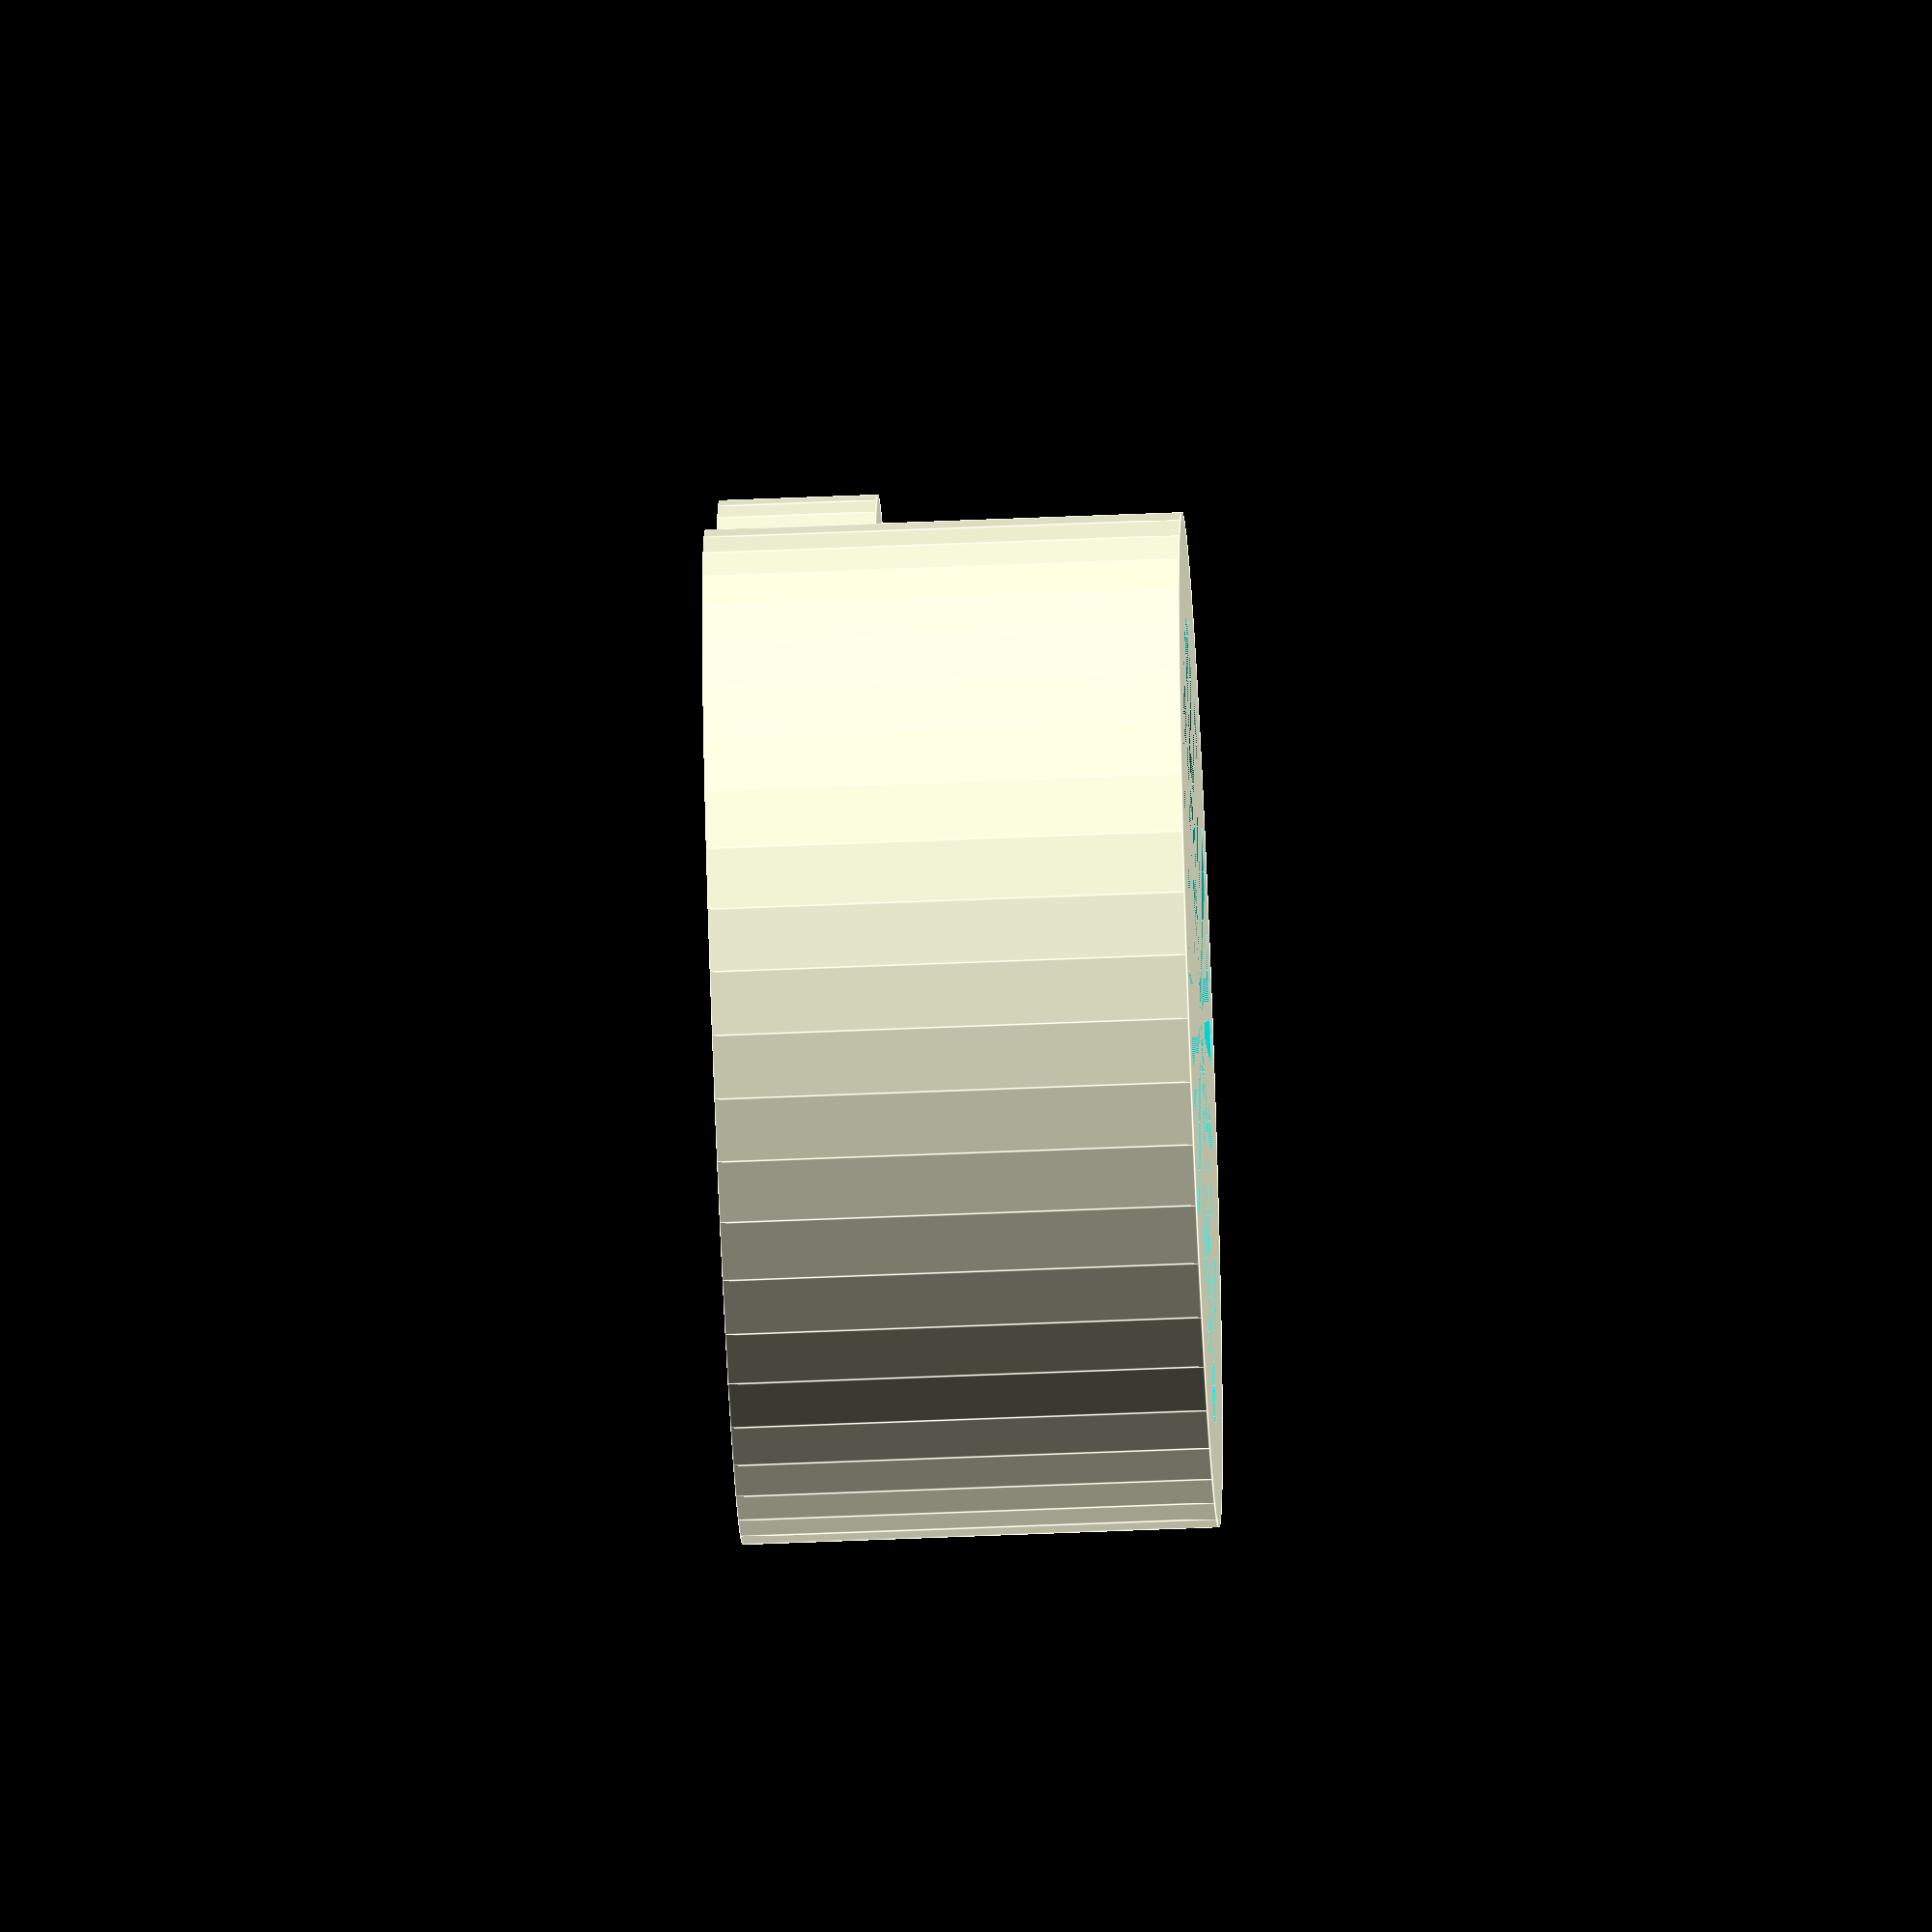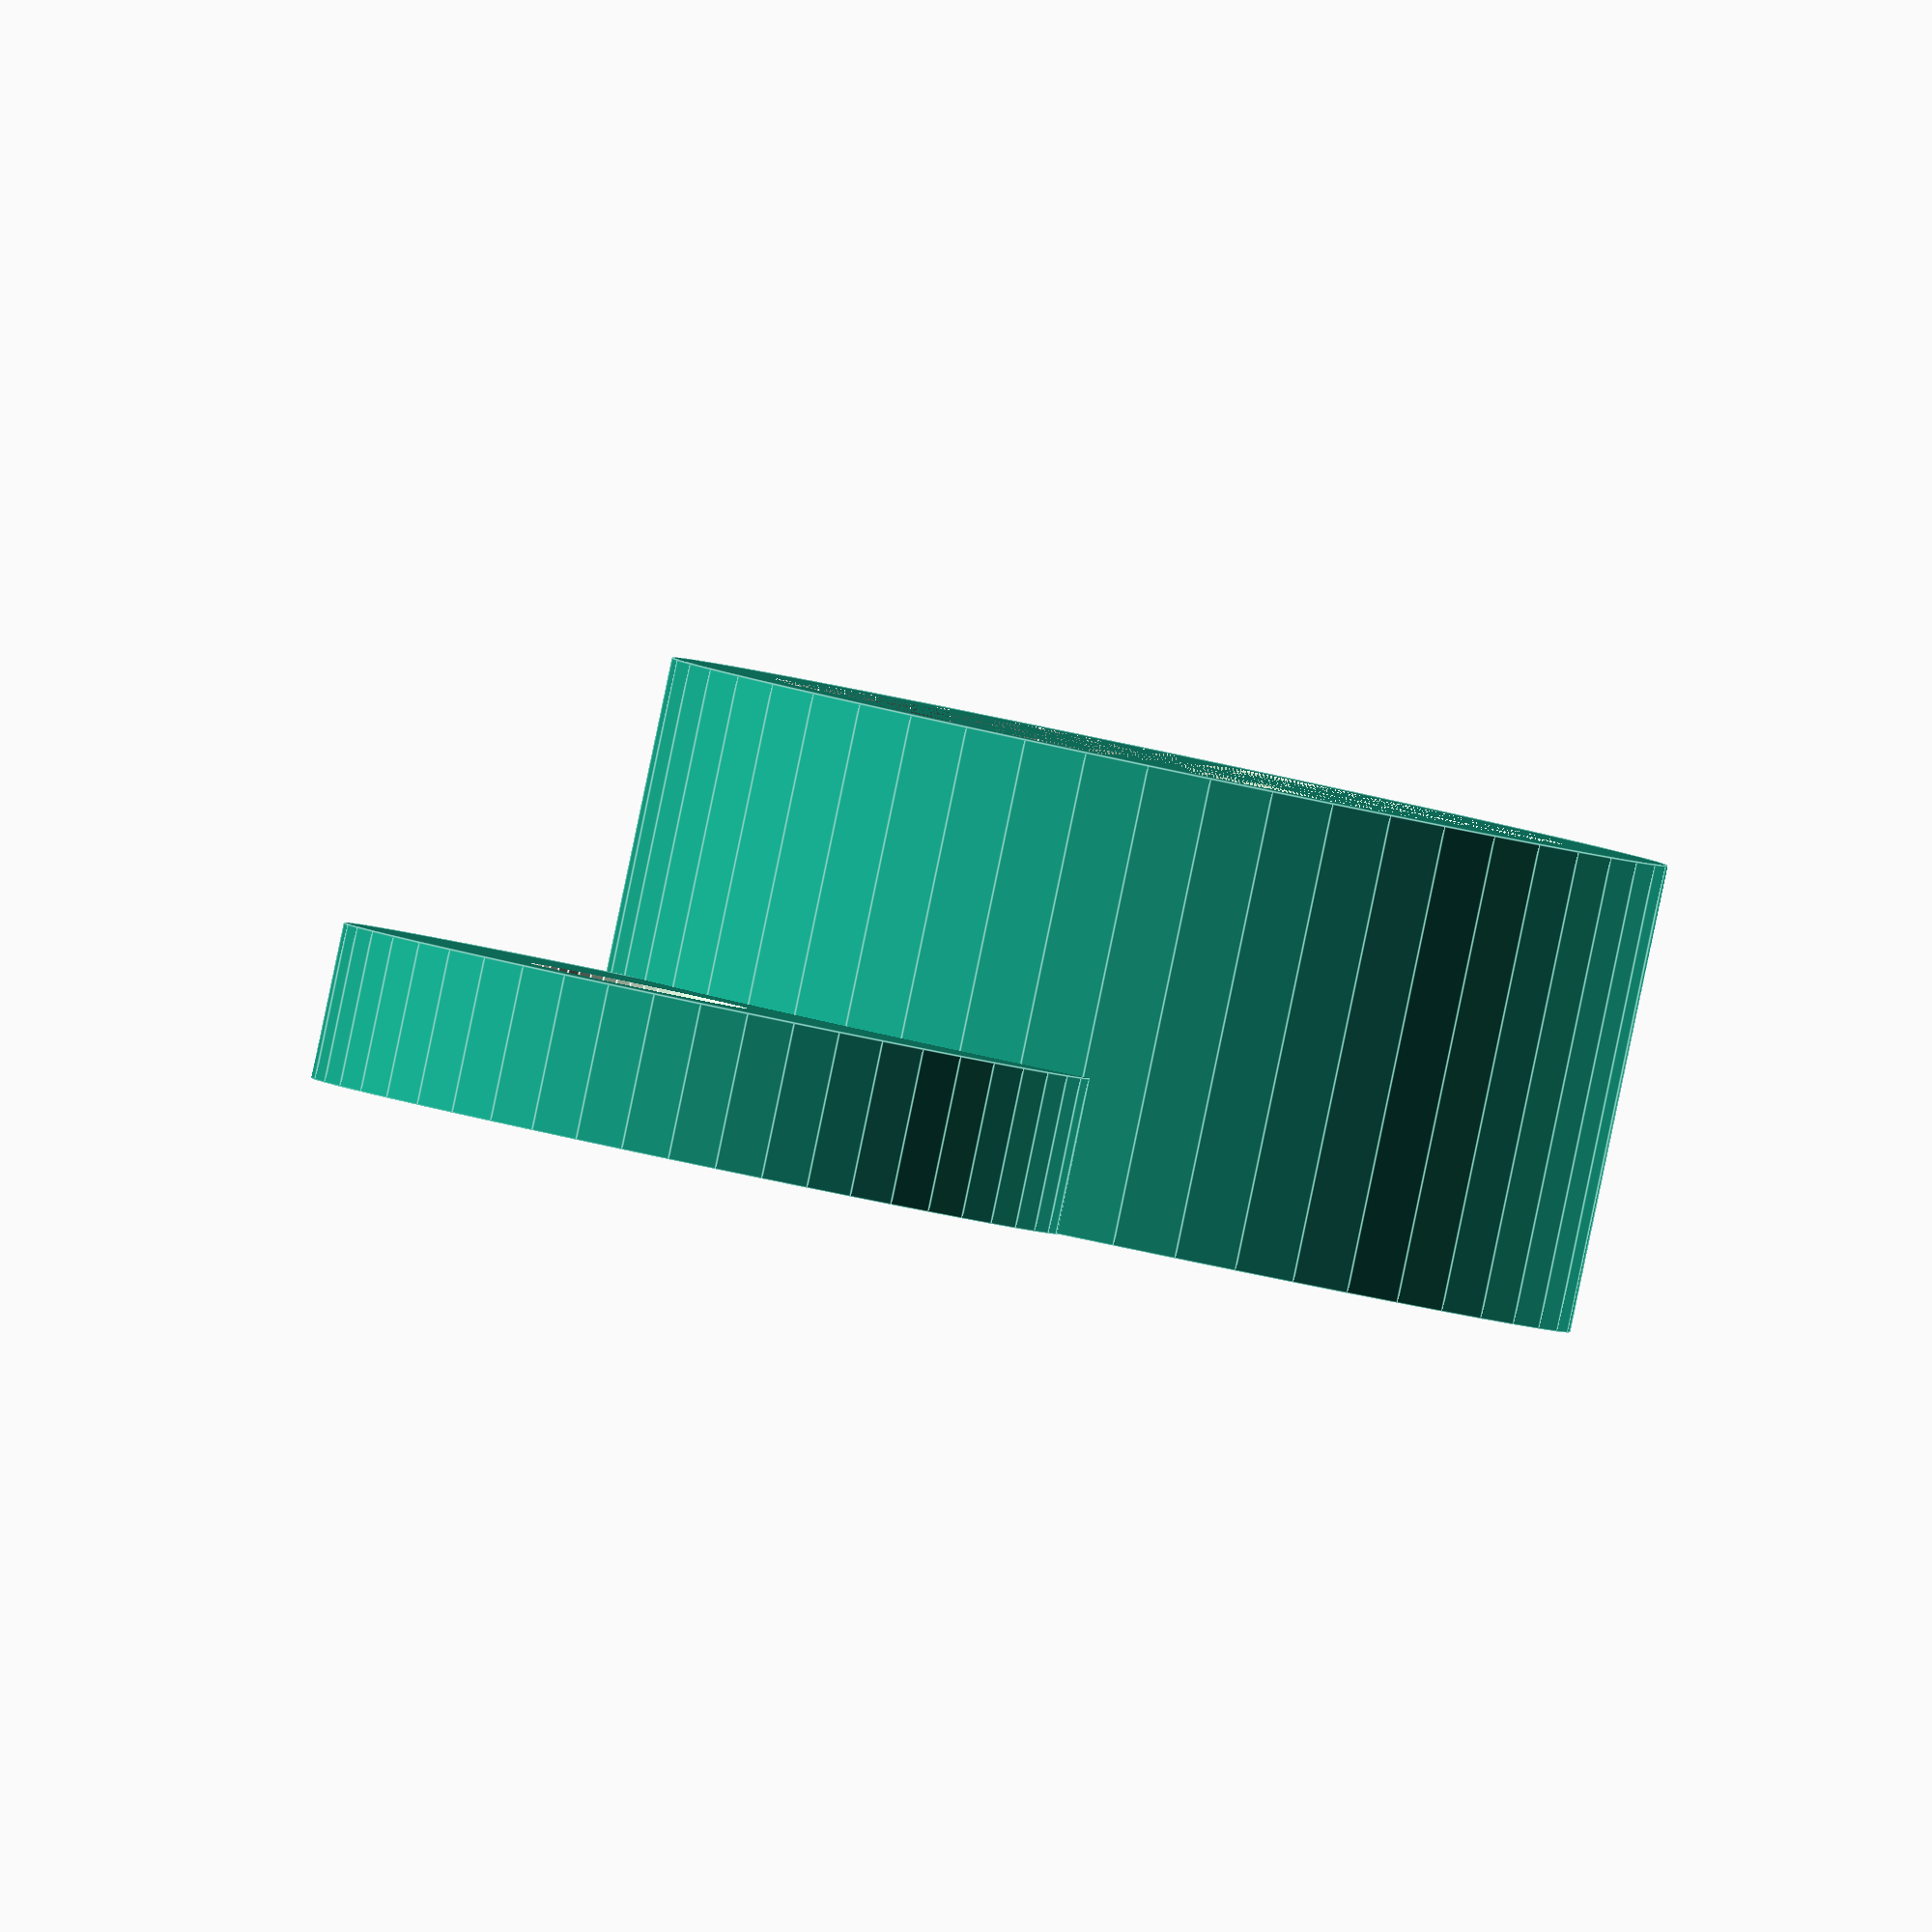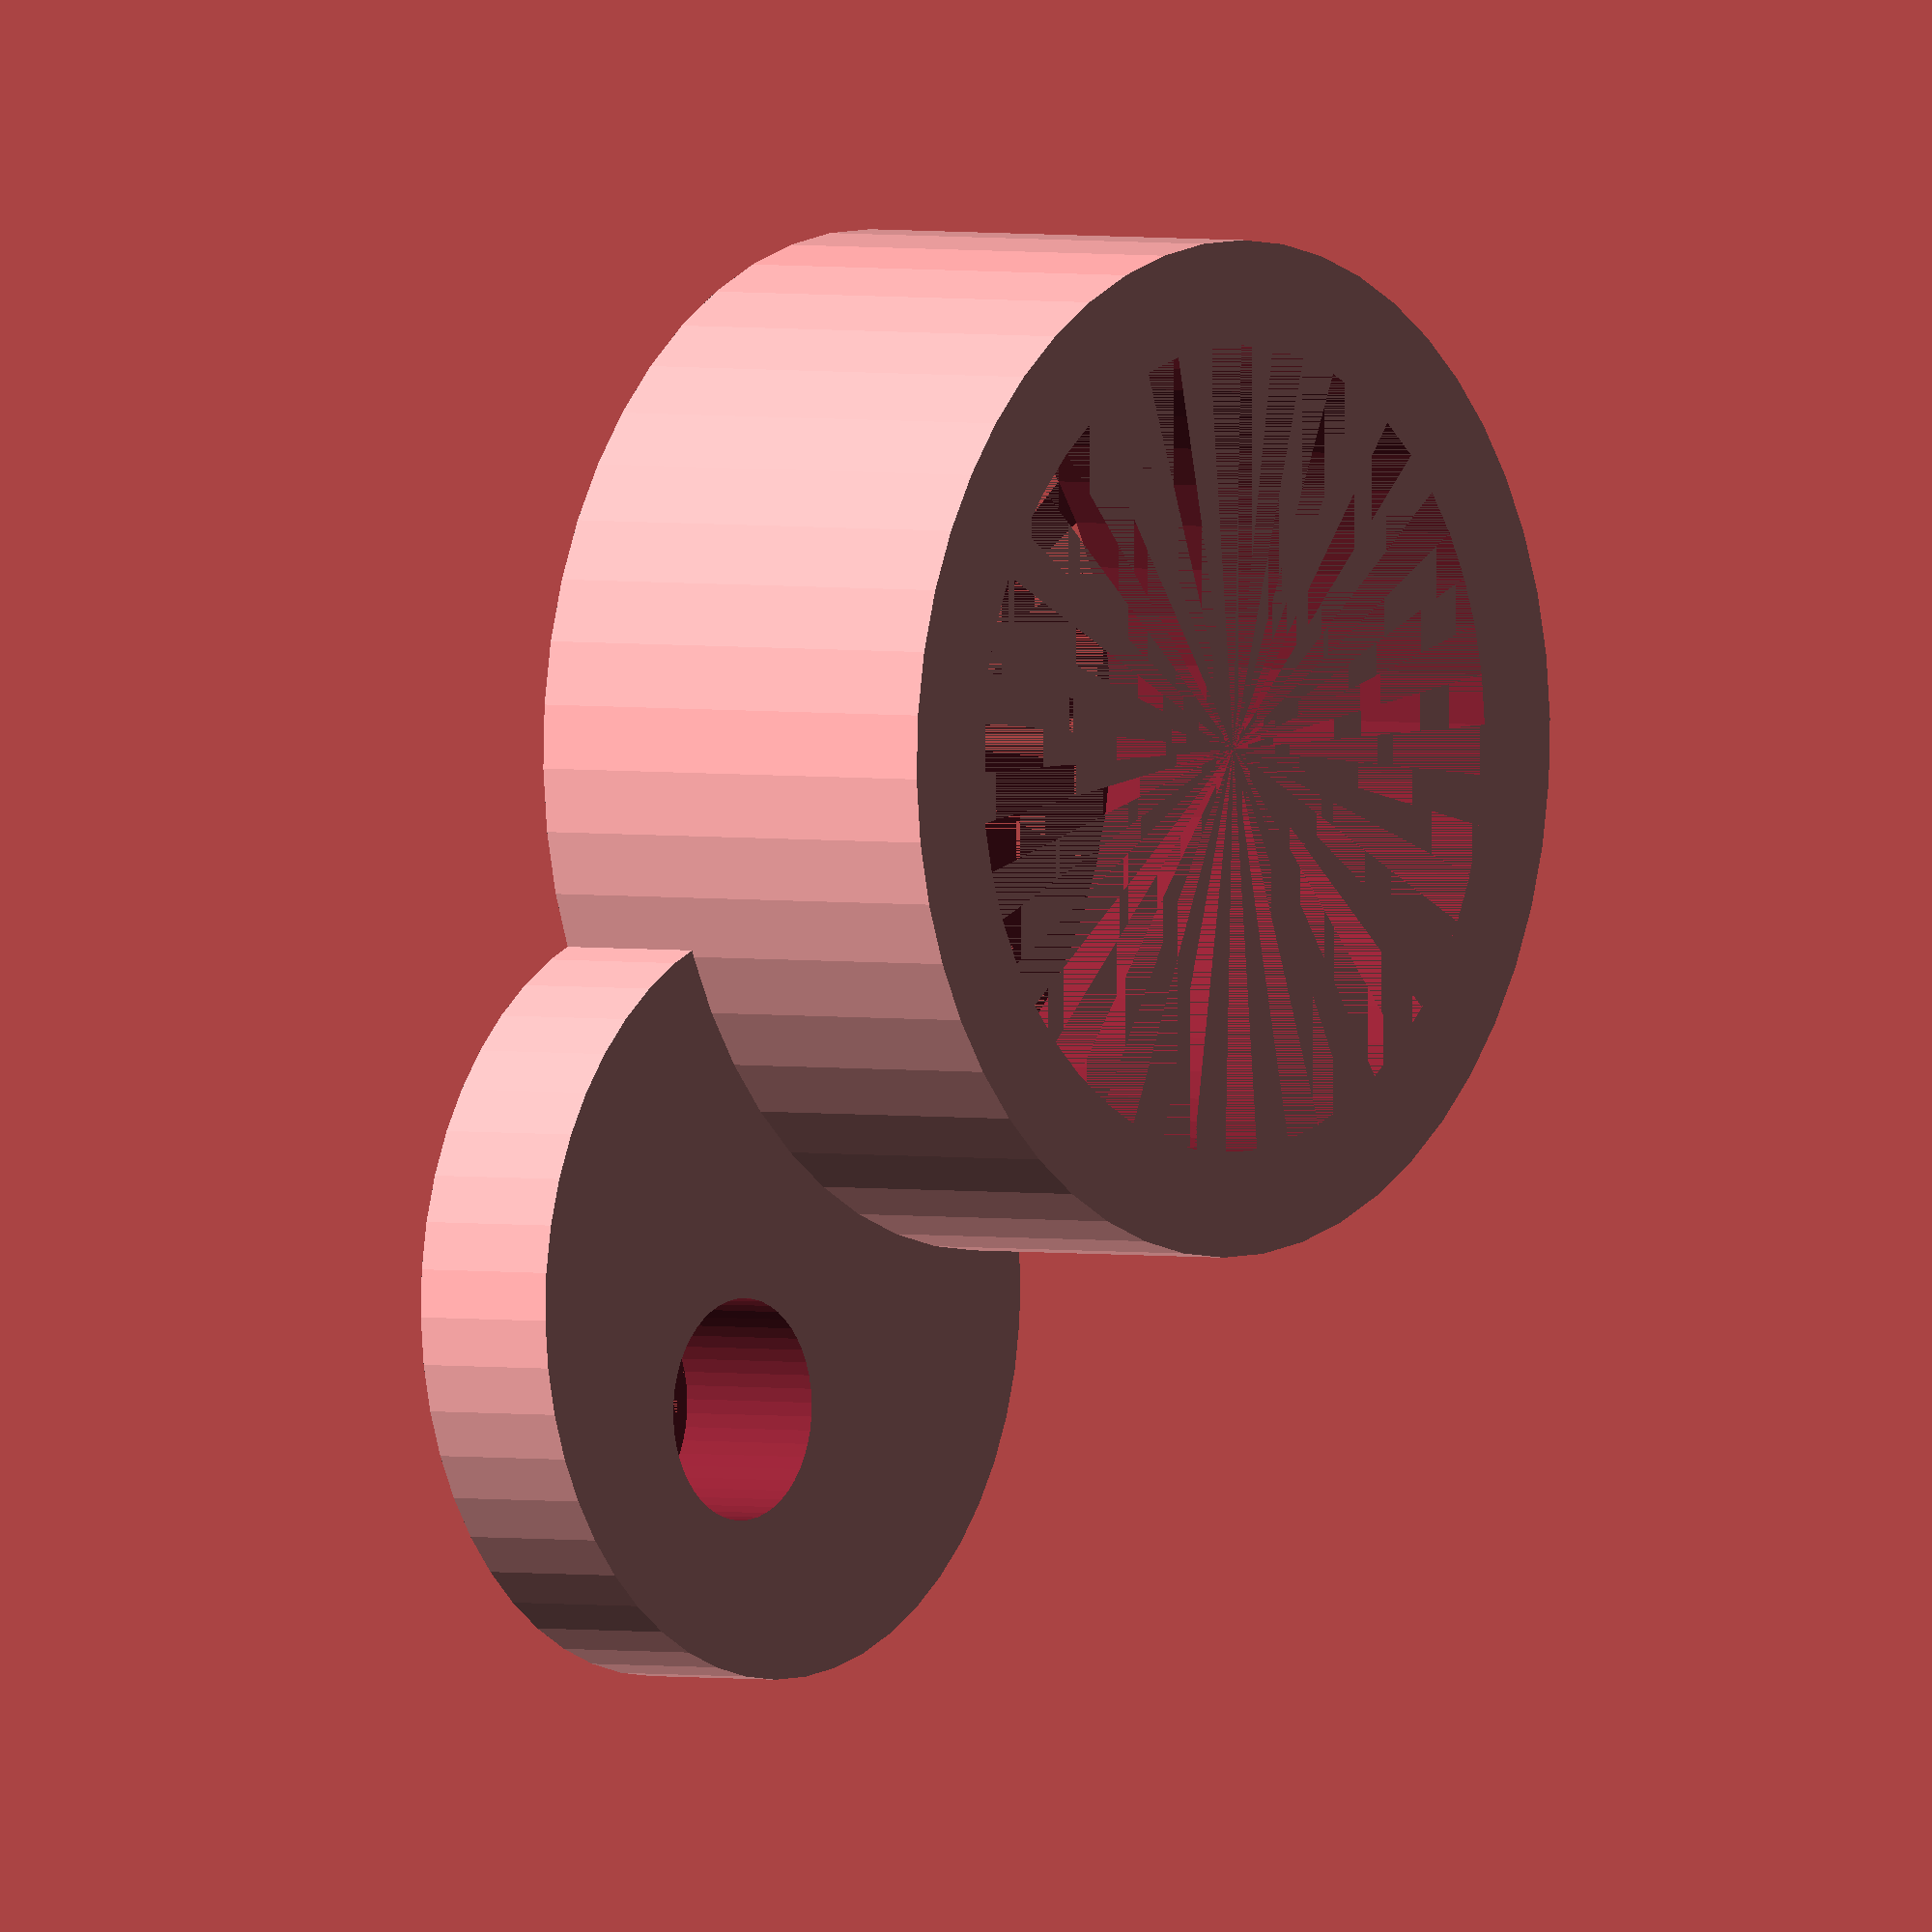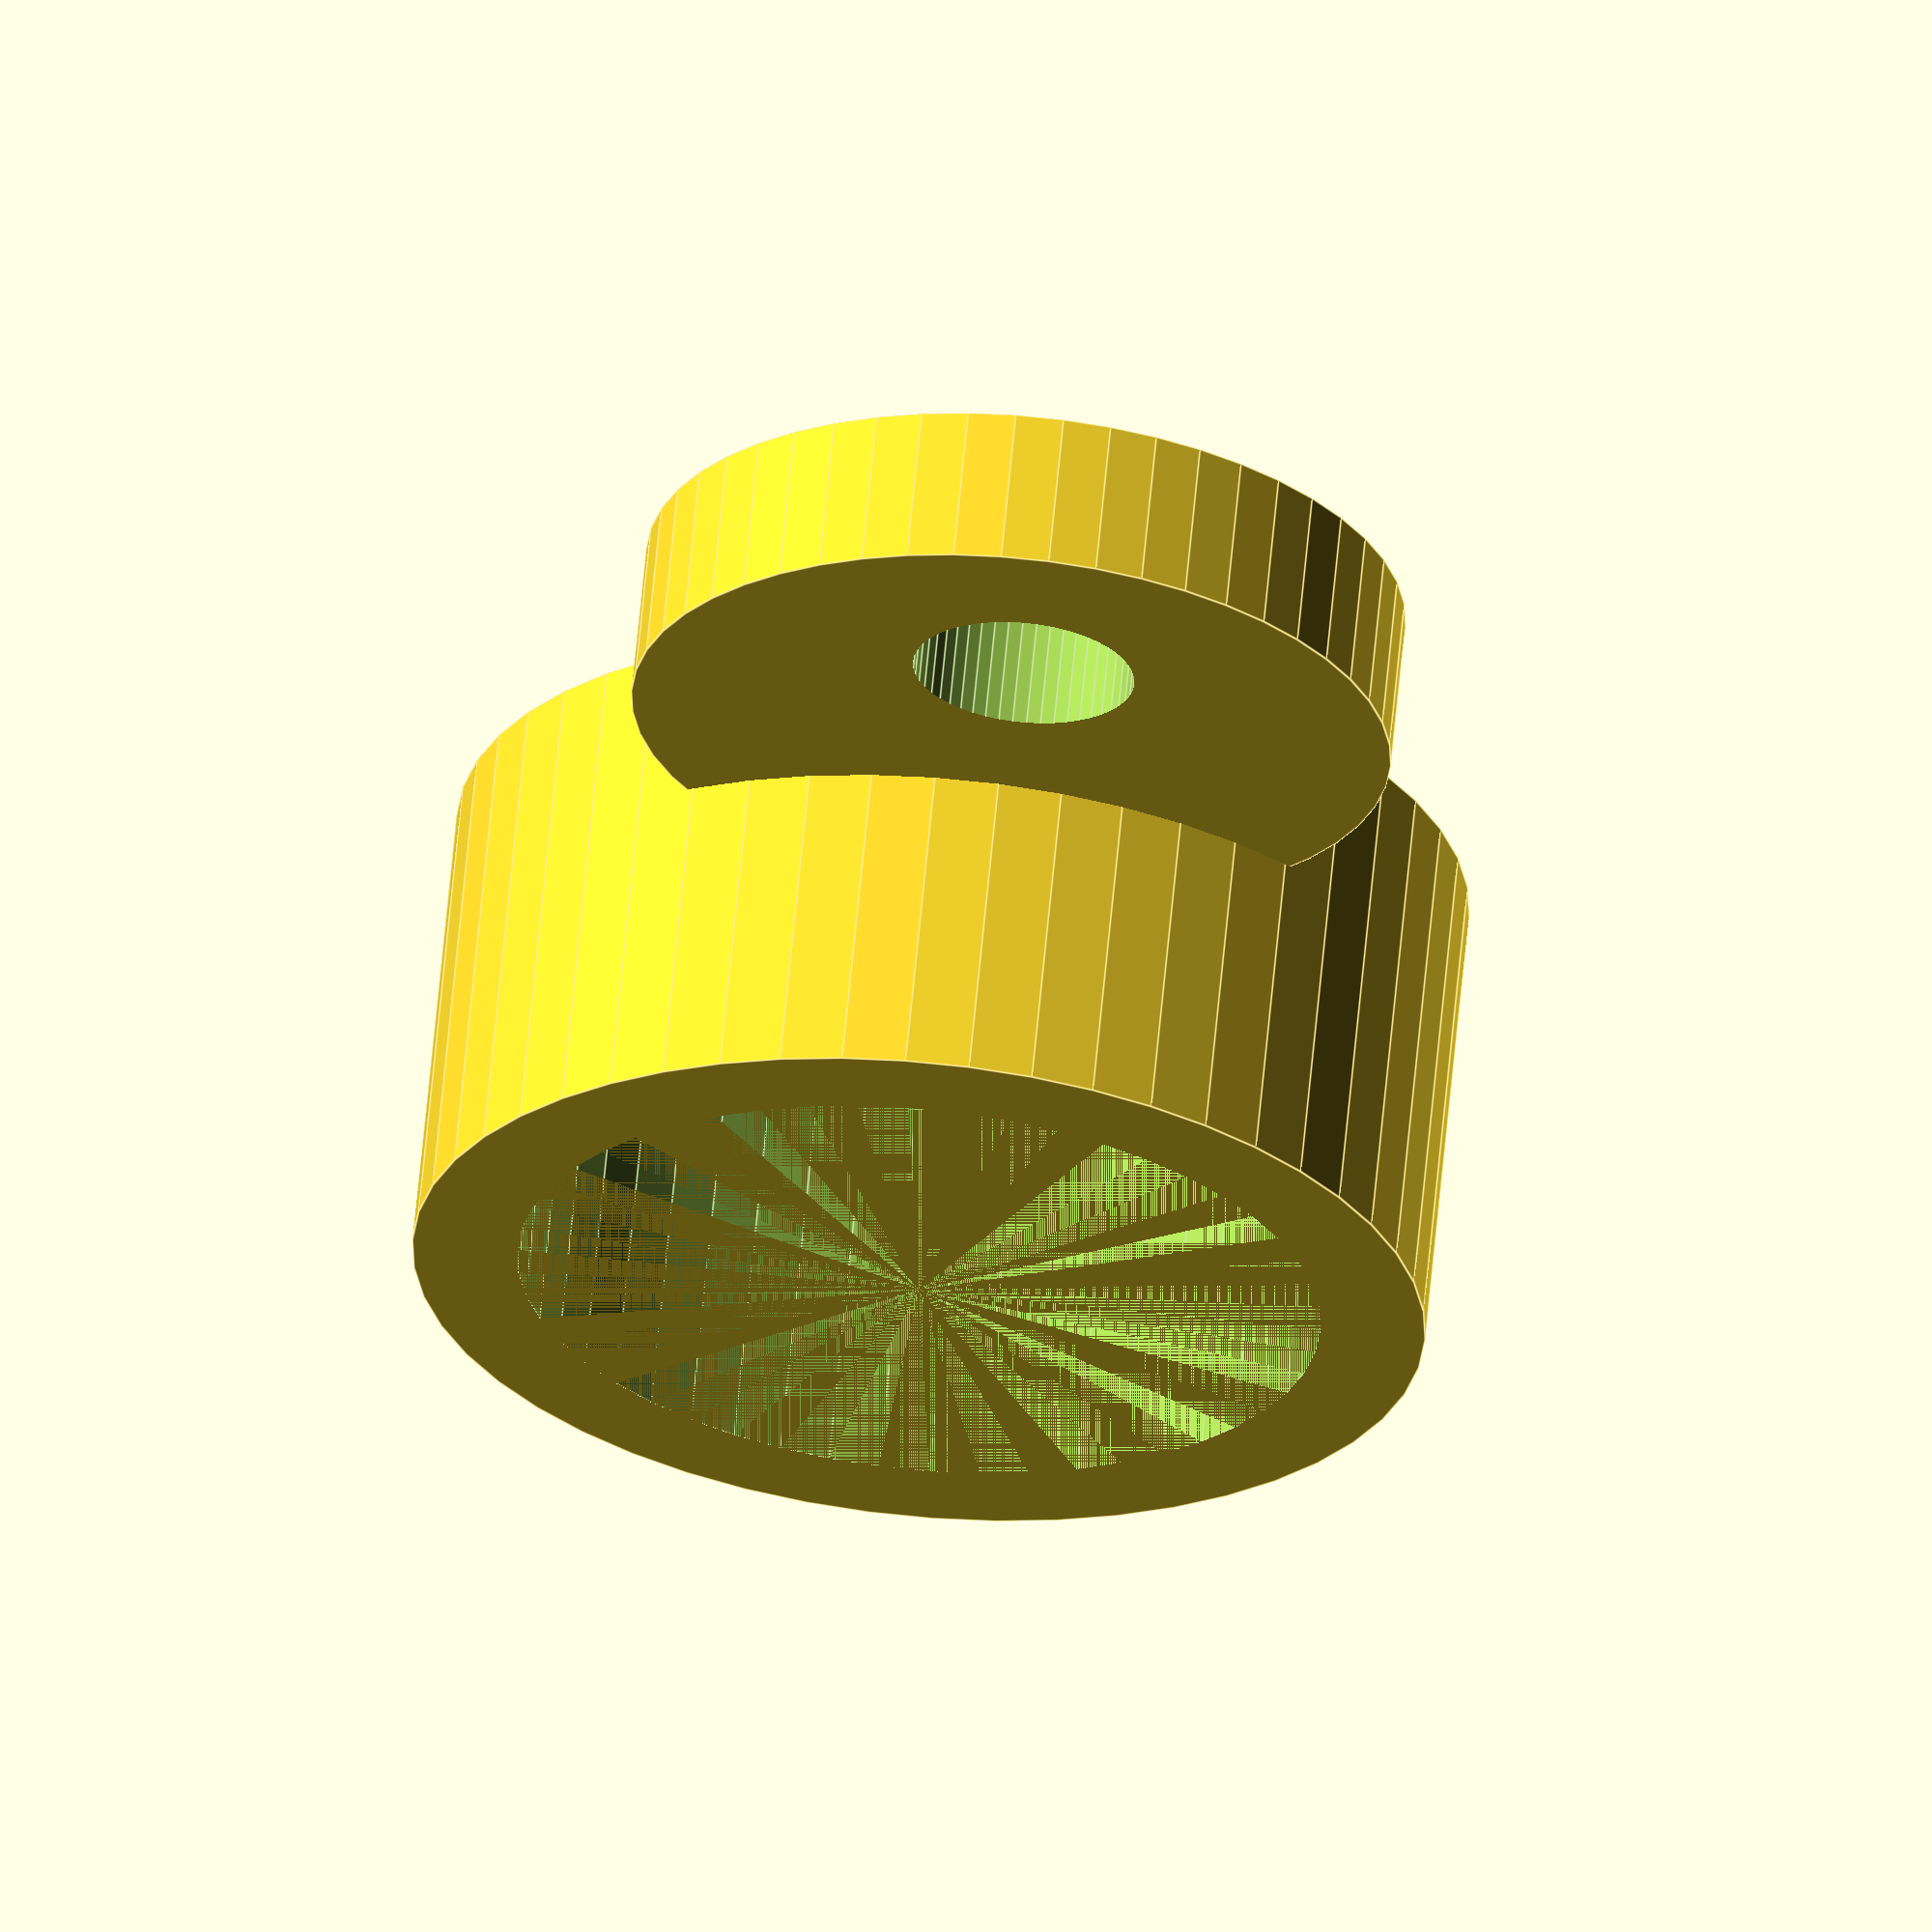
<openscad>
//for https://www.amazon.com/gp/product/B07BM1XRZQ
$fn=50;
difference(){
    union(){
    cylinder(r=8,h=7.5);
    translate([10,0,0])cylinder(r=6,h=2.5);
    }
    cylinder(r=12.7/2,h=7.5);
    translate([12,0,0])cylinder(r=1.75,h=3);
}
</openscad>
<views>
elev=56.8 azim=289.0 roll=272.5 proj=o view=edges
elev=89.0 azim=128.5 roll=348.2 proj=o view=edges
elev=177.9 azim=300.6 roll=231.5 proj=o view=wireframe
elev=296.6 azim=275.7 roll=5.3 proj=o view=edges
</views>
